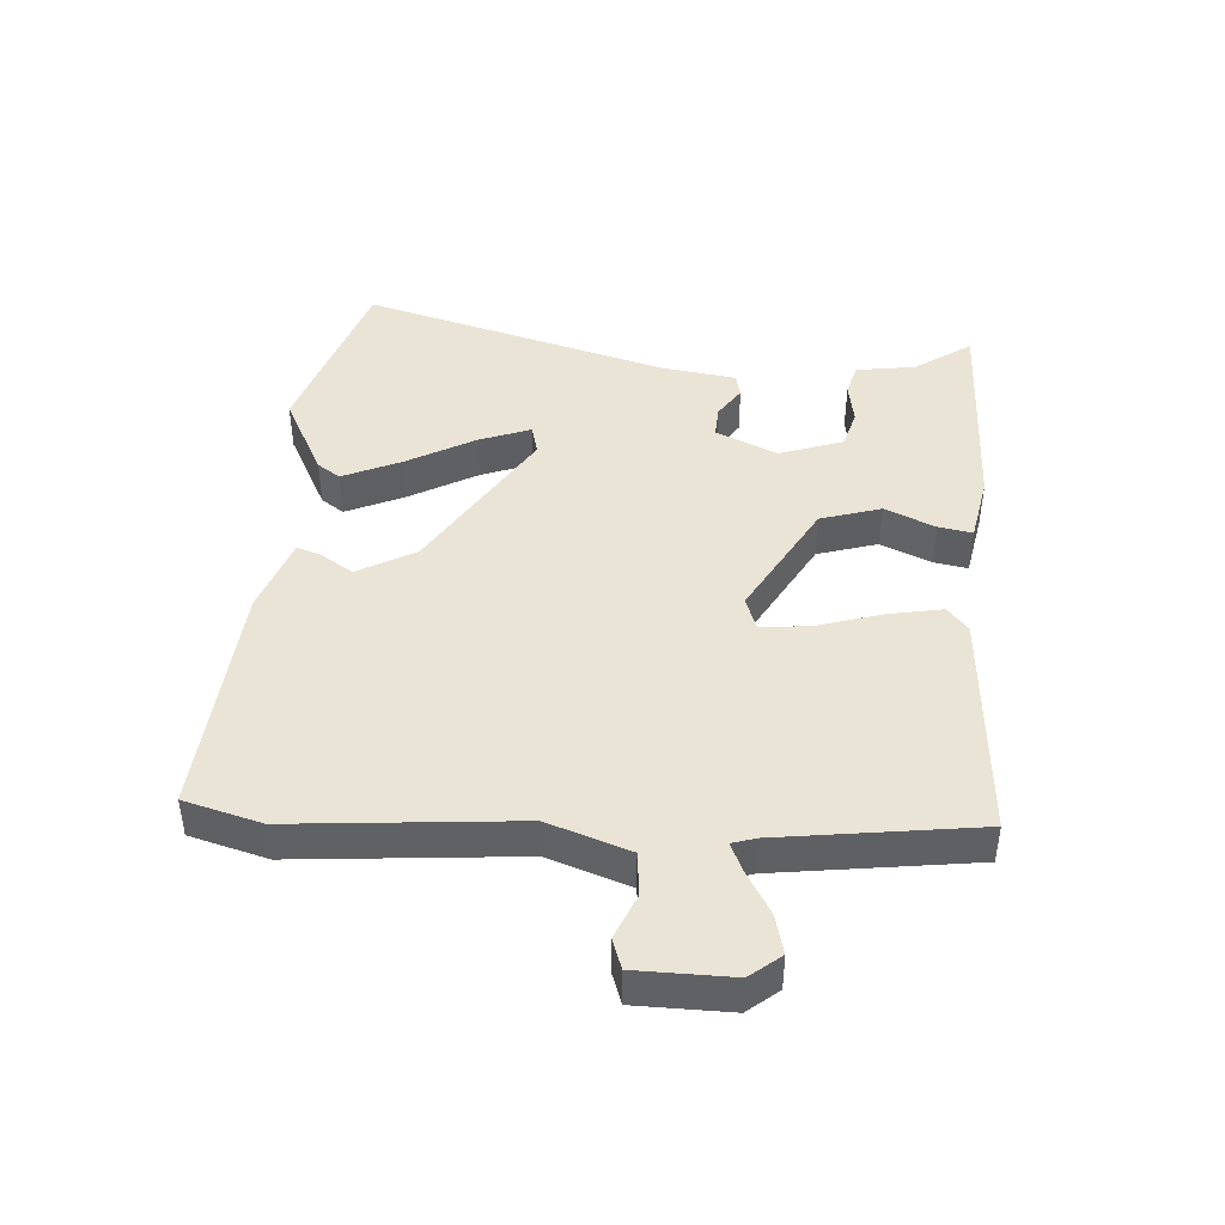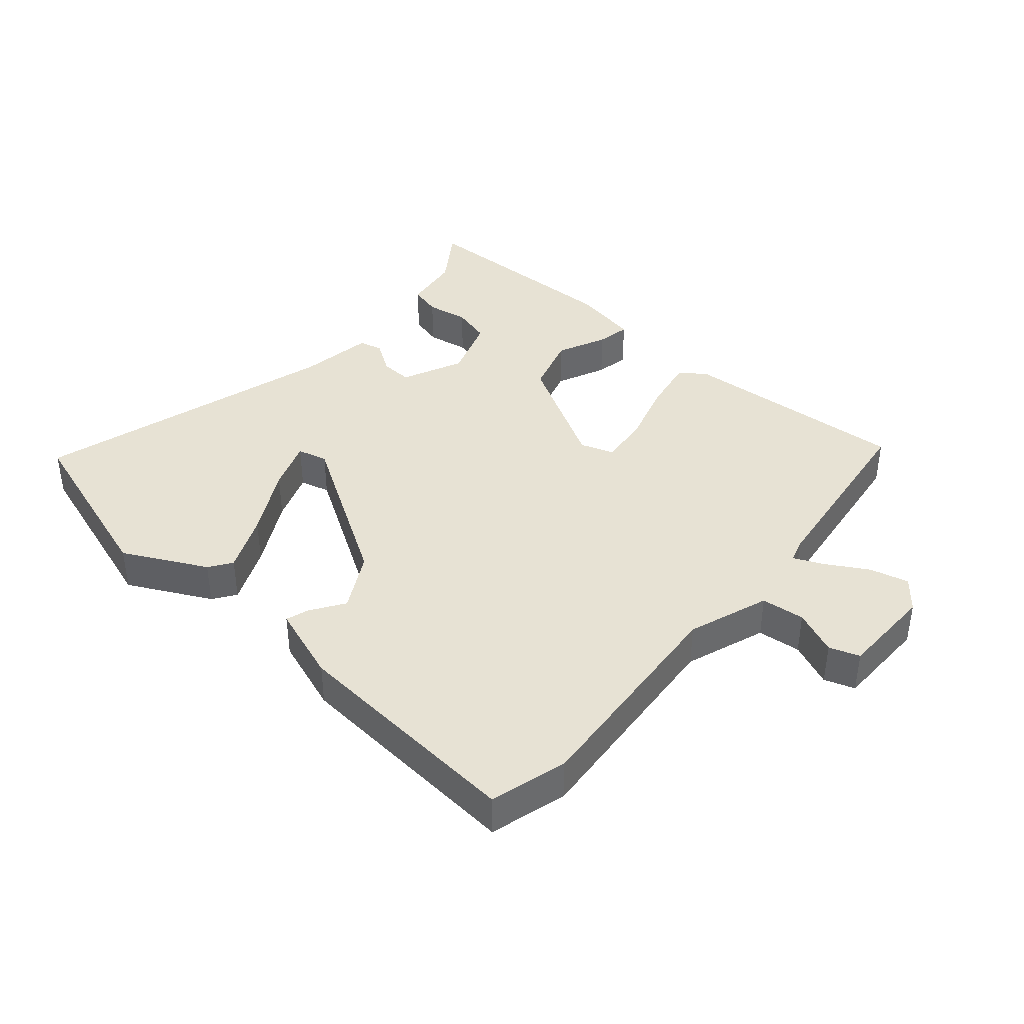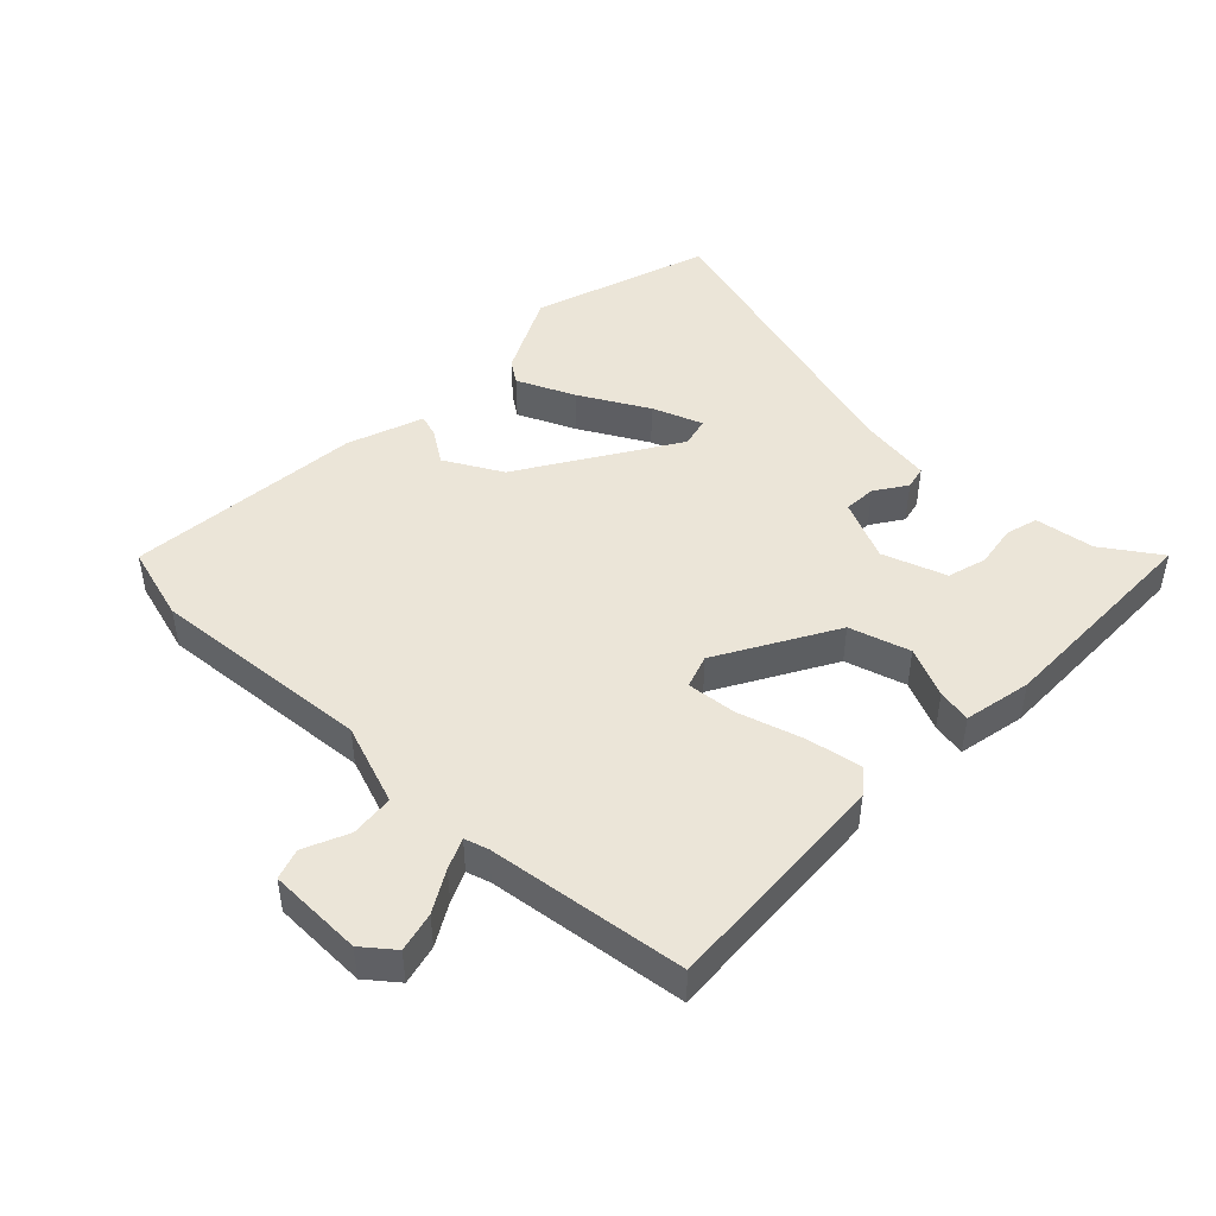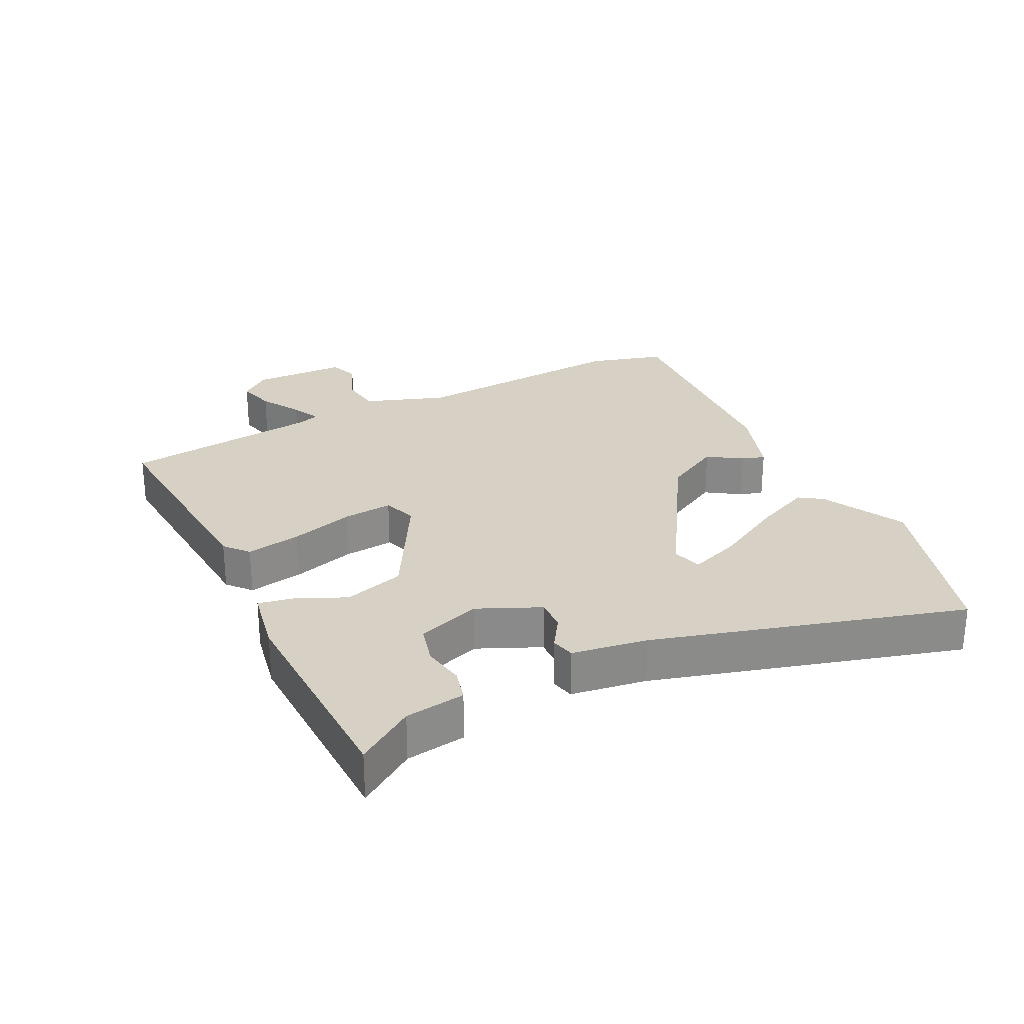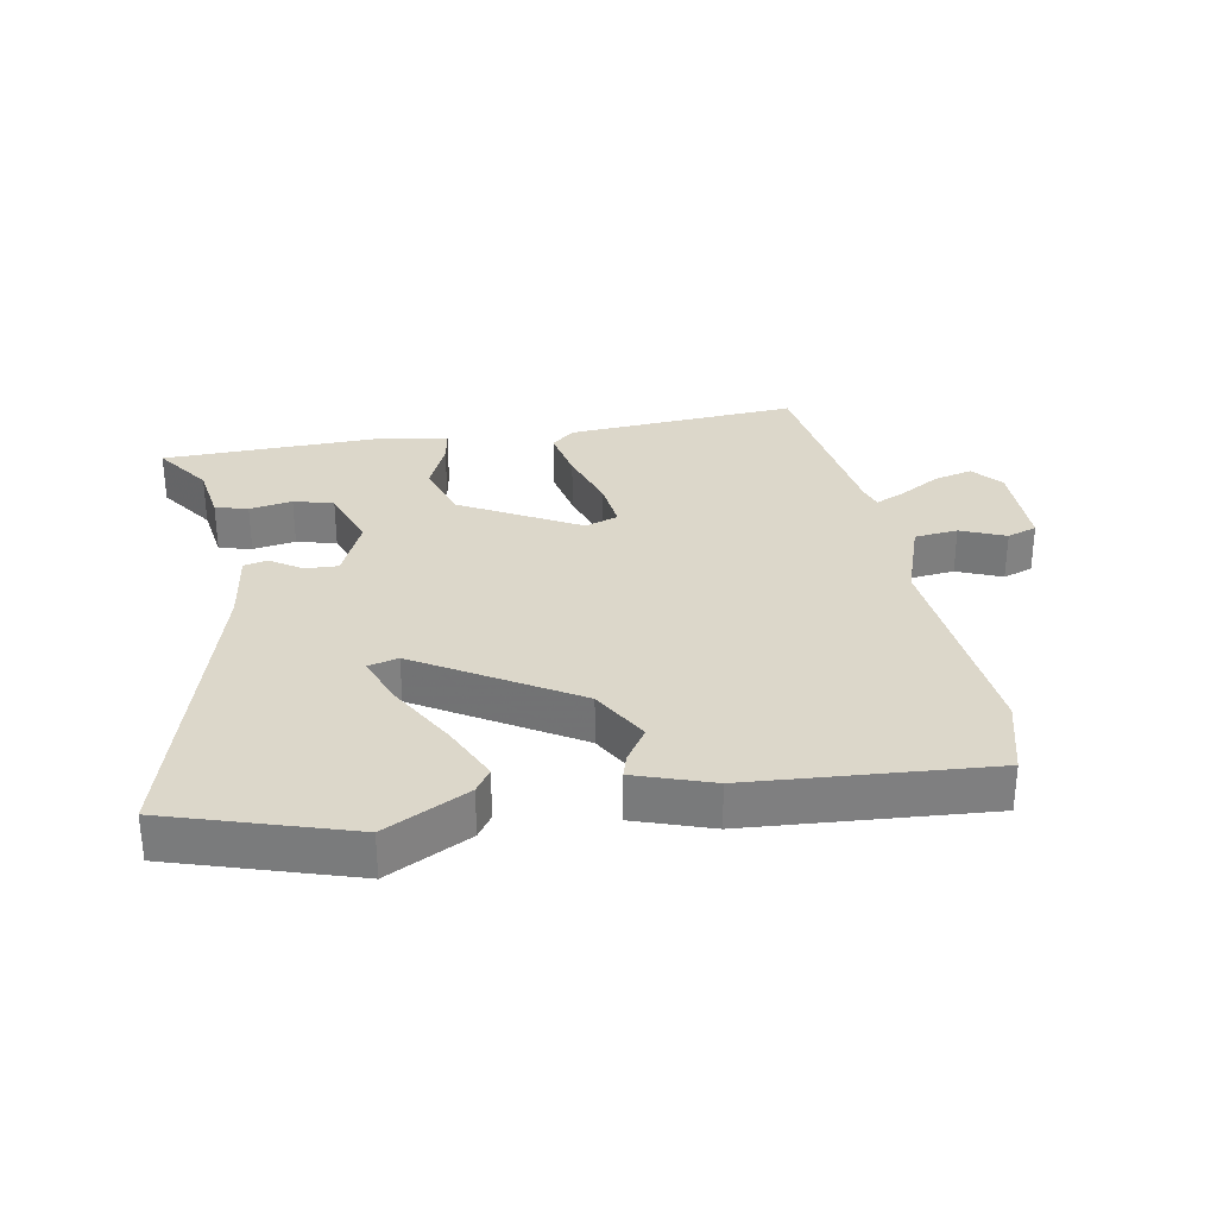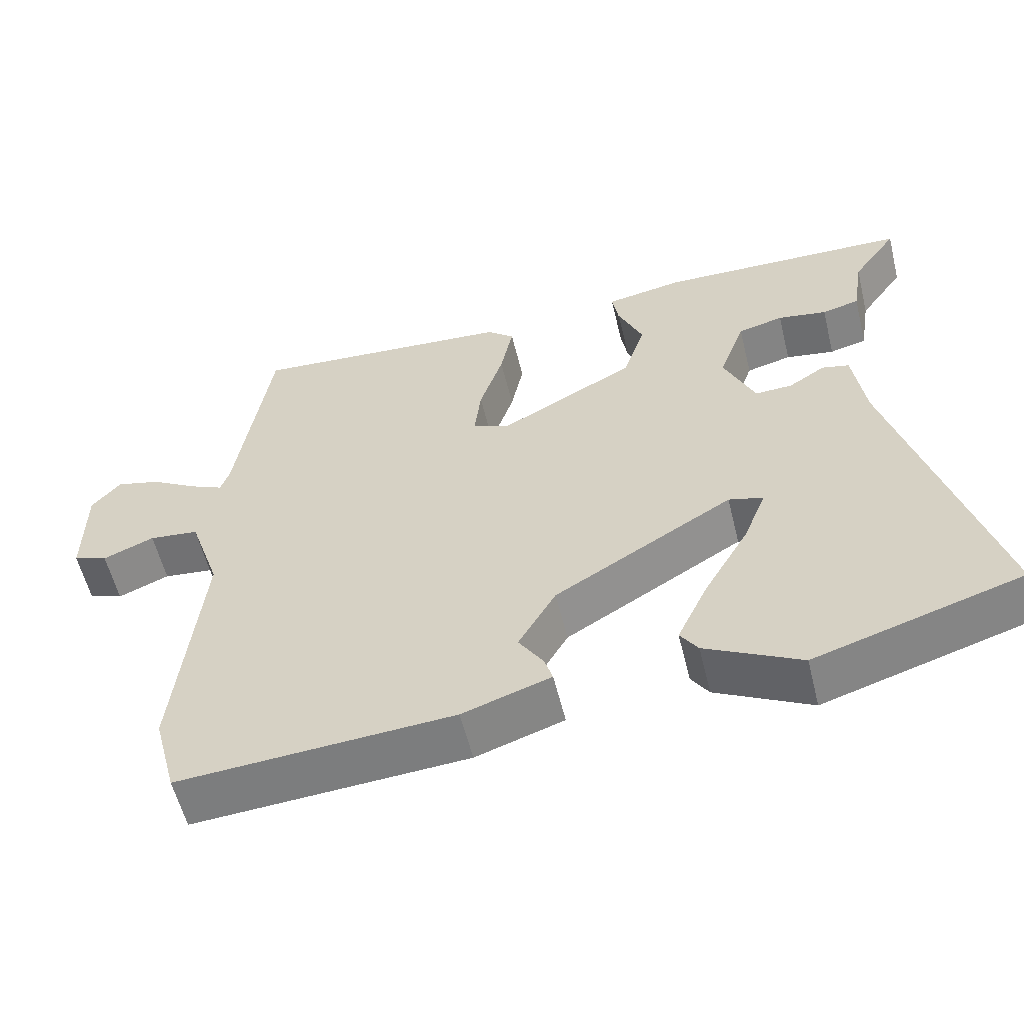
<metadata>
{"format":"obj","ext":"obj","renderer":"f3d","projection":"perspective","resolution":1024,"background":"white","views":[{"elev":43.6,"azim":-85.3,"up":"+Y"},{"elev":39.7,"azim":-138.3,"up":"+Y"},{"elev":45.9,"azim":-44.9,"up":"+Y"},{"elev":26.6,"azim":64.2,"up":"+Y"},{"elev":30.6,"azim":170.2,"up":"+Y"},{"elev":-57.8,"azim":13.8,"up":"+Z"}]}
</metadata>
<code>
v 0.569 0.07 0.498
v 0.507 0.07 0.41
v 0.492 0.07 0.317
v 0.441 0.07 0.304
v 0.374 0.07 0.316
v 0.312 0.07 0.3
v 0.276 0.07 0.201
v 0.318 0.07 0.104
v 0.369 0.07 0.106
v 0.419 0.07 0.138
v 0.456 0.07 0.129
v 0.472 0.07 0.011
v 0.602 0.07 -0.469
v 0.321 0.07 -0.555
v 0.192 0.07 -0.487
v 0.168 0.07 -0.451
v 0.21 0.07 -0.361
v 0.271 0.07 -0.255
v 0.302 0.07 -0.176
v 0.255 0.07 -0.163
v 0.012 0.07 -0.308
v -0.039 0.07 -0.397
v -0.005 0.07 -0.45
v 0.006 0.07 -0.486
v -0.114 0.07 -0.526
v -0.487 0.07 -0.55
v -0.519 0.07 -0.429
v -0.485 0.07 -0.081
v -0.528 0.07 0.047
v -0.596 0.07 0.055
v -0.666 0.07 0.026
v -0.713 0.07 0.043
v -0.713 0.07 0.191
v -0.674 0.07 0.238
v -0.613 0.07 0.222
v -0.55 0.07 0.184
v -0.503 0.07 0.162
v -0.491 0.07 0.199
v -0.446 0.07 0.507
v -0.084 0.07 0.478
v -0.047 0.07 0.446
v -0.064 0.07 0.361
v -0.096 0.07 0.261
v -0.105 0.07 0.183
v -0.053 0.07 0.164
v 0.131 0.07 0.264
v 0.161 0.07 0.358
v 0.127 0.07 0.437
v 0.118 0.07 0.49
v 0.224 0.07 0.509
v 0.569 0 0.498
v 0.507 0 0.41
v 0.492 0 0.317
v 0.441 0 0.304
v 0.374 0 0.316
v 0.312 0 0.3
v 0.276 0 0.201
v 0.318 0 0.104
v 0.369 0 0.106
v 0.419 0 0.138
v 0.456 0 0.129
v 0.472 0 0.011
v 0.602 0 -0.469
v 0.321 0 -0.555
v 0.192 0 -0.487
v 0.168 0 -0.451
v 0.21 0 -0.361
v 0.271 0 -0.255
v 0.302 0 -0.176
v 0.255 0 -0.163
v 0.012 0 -0.308
v -0.039 0 -0.397
v -0.005 0 -0.45
v 0.006 0 -0.486
v -0.114 0 -0.526
v -0.487 0 -0.55
v -0.519 0 -0.429
v -0.485 0 -0.081
v -0.528 0 0.047
v -0.596 0 0.055
v -0.666 0 0.026
v -0.713 0 0.043
v -0.713 0 0.191
v -0.674 0 0.238
v -0.613 0 0.222
v -0.55 0 0.184
v -0.503 0 0.162
v -0.491 0 0.199
v -0.446 0 0.507
v -0.084 0 0.478
v -0.047 0 0.446
v -0.064 0 0.361
v -0.096 0 0.261
v -0.105 0 0.183
v -0.053 0 0.164
v 0.131 0 0.264
v 0.161 0 0.358
v 0.127 0 0.437
v 0.118 0 0.49
v 0.224 0 0.509
f 47 48 49 50
f 46 47 50 1
f 45 46 1 2
f 40 41 42 43
f 38 39 40 43
f 37 38 43 44
f 33 34 35 36
f 33 36 37
f 30 31 32 33
f 29 30 33 37
f 28 29 37 44
f 22 23 24 25
f 21 22 25 26
f 20 21 26 27
f 15 16 17 18
f 15 18 19
f 12 13 14 15
f 12 15 19
f 9 10 11 12
f 8 9 12 19
f 7 8 19 20
f 2 3 4 5
f 2 5 6
f 45 2 6
f 27 28 44 45
f 7 20 27 45
f 6 7 45
f 100 99 98 97
f 51 100 97 96
f 52 51 96 95
f 93 92 91 90
f 93 90 89 88
f 94 93 88 87
f 86 85 84 83
f 87 86 83
f 83 82 81 80
f 87 83 80 79
f 94 87 79 78
f 75 74 73 72
f 76 75 72 71
f 77 76 71 70
f 68 67 66 65
f 69 68 65
f 65 64 63 62
f 69 65 62
f 62 61 60 59
f 69 62 59 58
f 70 69 58 57
f 55 54 53 52
f 56 55 52
f 56 52 95
f 95 94 78 77
f 95 77 70 57
f 95 57 56
f 1 51 52 2
f 2 52 53 3
f 3 53 54 4
f 4 54 55 5
f 5 55 56 6
f 6 56 57 7
f 7 57 58 8
f 8 58 59 9
f 9 59 60 10
f 10 60 61 11
f 11 61 62 12
f 12 62 63 13
f 13 63 64 14
f 14 64 65 15
f 15 65 66 16
f 16 66 67 17
f 17 67 68 18
f 18 68 69 19
f 19 69 70 20
f 20 70 71 21
f 21 71 72 22
f 22 72 73 23
f 23 73 74 24
f 24 74 75 25
f 25 75 76 26
f 26 76 77 27
f 27 77 78 28
f 28 78 79 29
f 29 79 80 30
f 30 80 81 31
f 31 81 82 32
f 32 82 83 33
f 33 83 84 34
f 34 84 85 35
f 35 85 86 36
f 36 86 87 37
f 37 87 88 38
f 38 88 89 39
f 39 89 90 40
f 40 90 91 41
f 41 91 92 42
f 42 92 93 43
f 43 93 94 44
f 44 94 95 45
f 45 95 96 46
f 46 96 97 47
f 47 97 98 48
f 48 98 99 49
f 49 99 100 50
f 50 100 51 1

</code>
